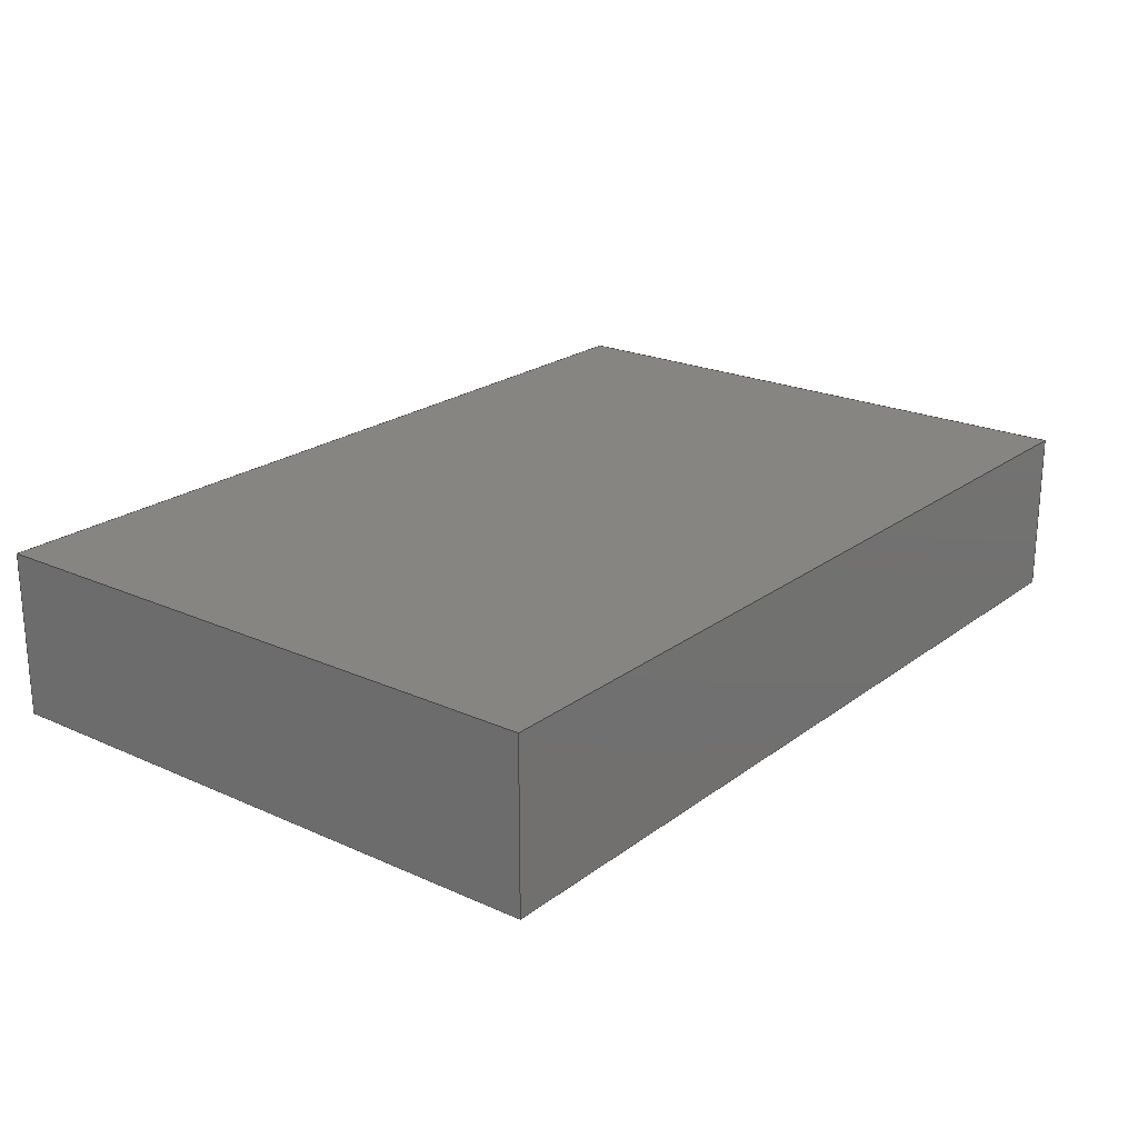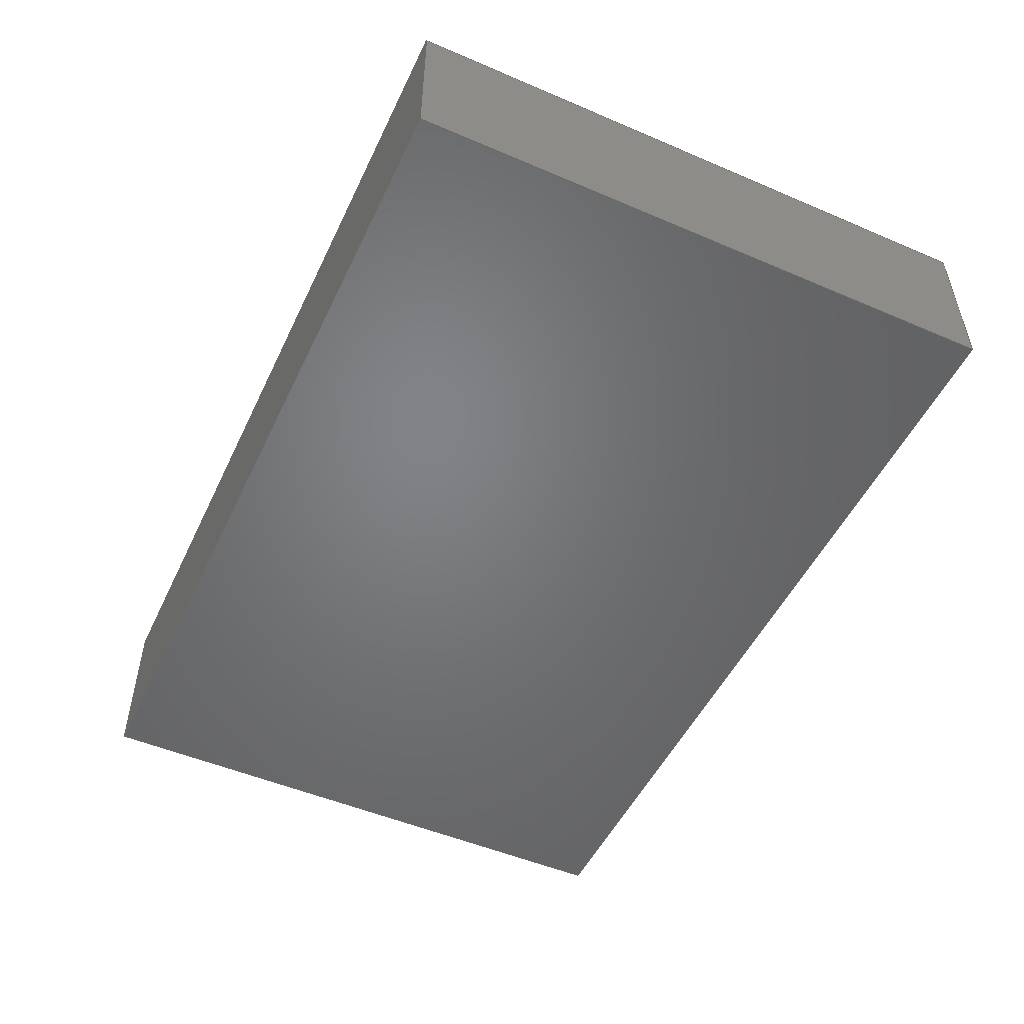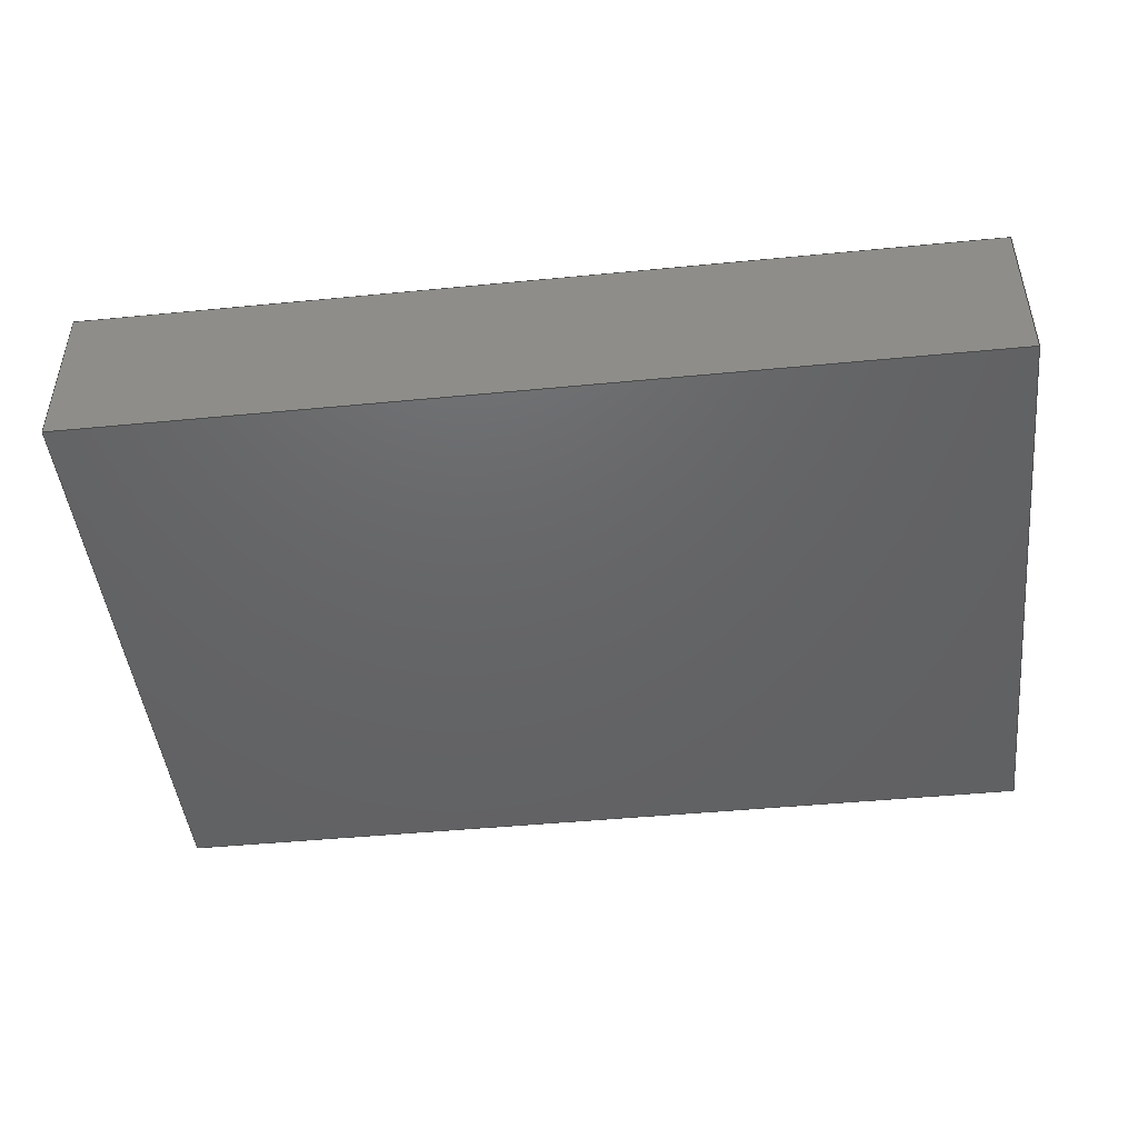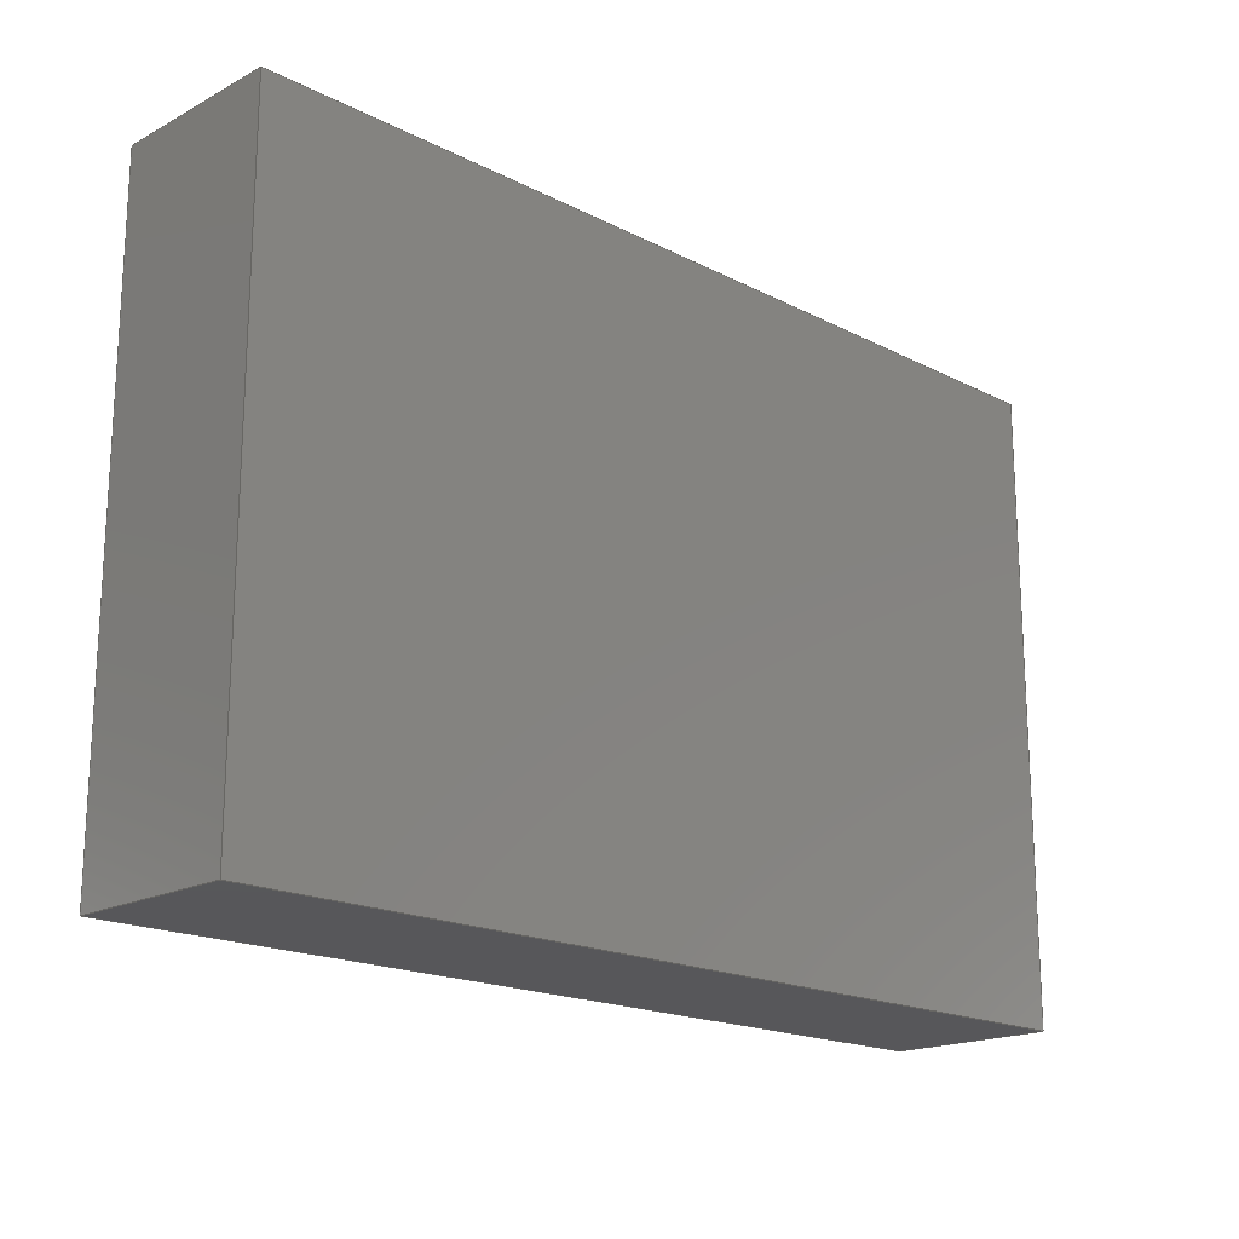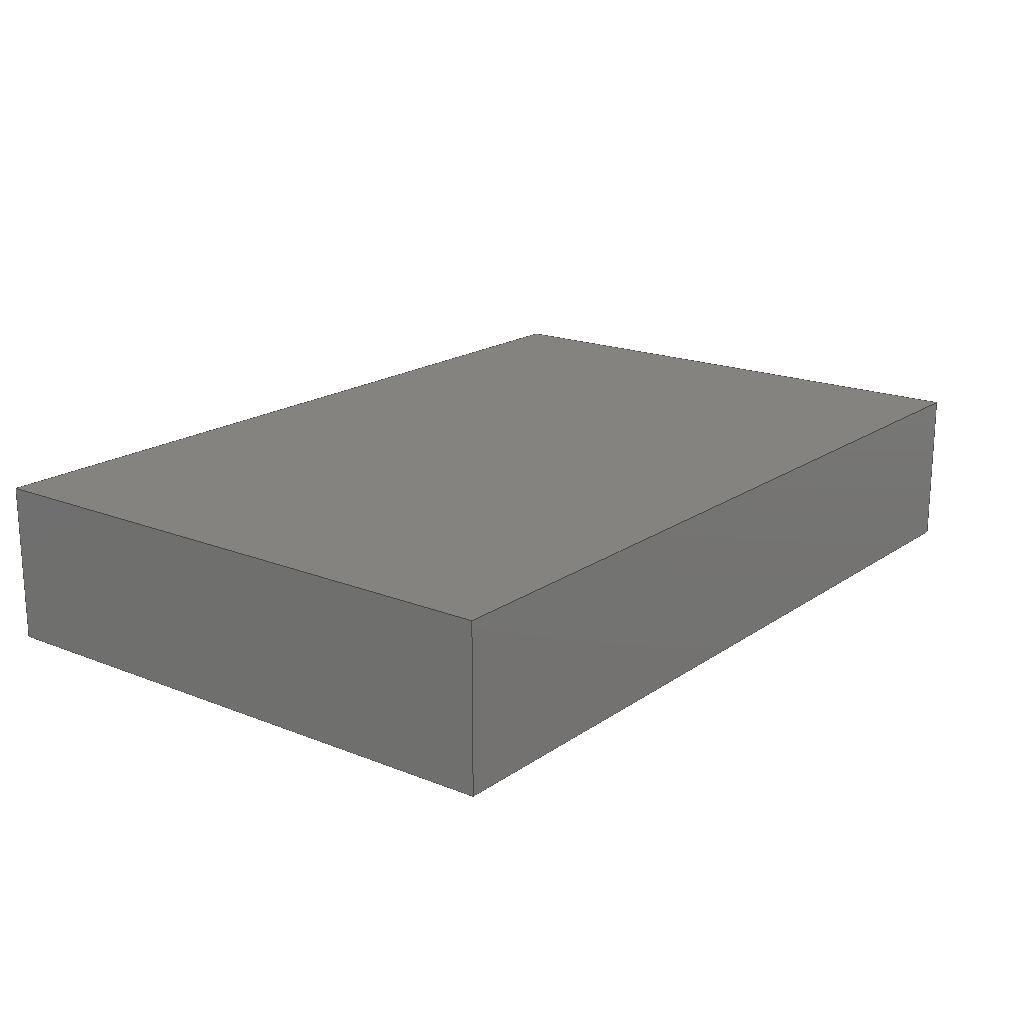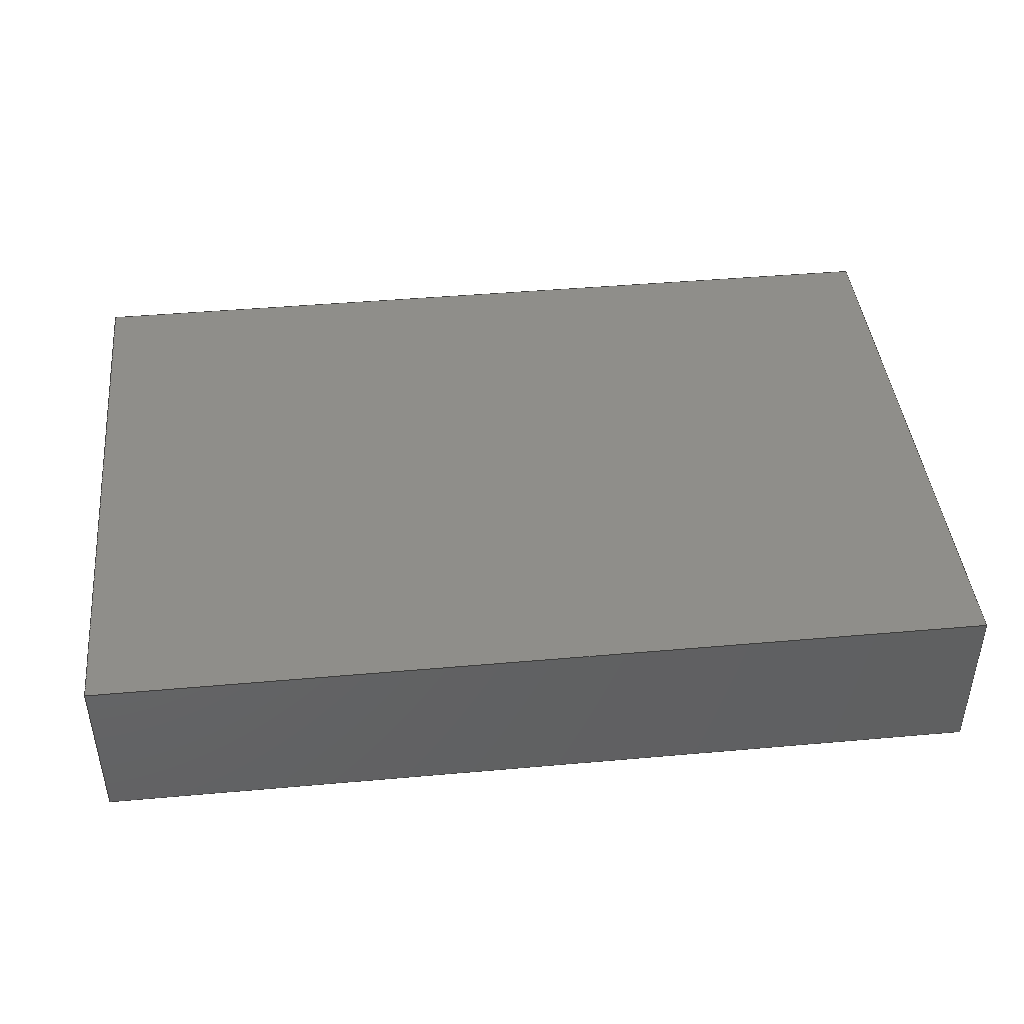
<metadata>
{"format":"iges","ext":"igs","renderer":"f3d","projection":"perspective","resolution":1024,"background":"white","views":[{"elev":22.0,"azim":128.1,"up":"+Y"},{"elev":-50.8,"azim":65.0,"up":"+Y"},{"elev":-46.2,"azim":-173.7,"up":"+Y"},{"elev":-18.2,"azim":-44.5,"up":"+Z"},{"elev":18.4,"azim":127.6,"up":"+Y"},{"elev":43.3,"azim":174.0,"up":"+Y"}]}
</metadata>
<code>

,,10HComponent7,10HComponent7,7Hunknown,7Hunknown,32,38,7,99,15,,1,2,2H
MM,1,0.08,15H2.021e+07,0.01,1e+04,7Hunknown,7Hunknown,11,0,;
     186       1                                                00000000
     186             -71       1       0                               0
     514       2                                                00010000
     514                       1       1                               0
     510       3                                                00010000
     510             -71       1       1                               0
     510       4                                                00010000
     510             -71       1       1                               0
     510       5                                                00010000
     510             -71       1       1                               0
     510       6                                                00010000
     510             -71       1       1                               0
     510       7                                                00010000
     510             -71       1       1                               0
     510       8                                                00010000
     510             -71       1       1                               0
     508       9                                                00010000
     508                       1       1                               0
     508      10                                                00010000
     508                       1       1                               0
     508      11                                                00010000
     508                       1       1                               0
     508      12                                                00010000
     508                       1       1                               0
     508      13                                                00010000
     508                       1       1                               0
     508      14                                                00010000
     508                       1       1                               0
     126      15                                                00010000
     126       0               3       0                               0
     126      18                                                00010000
     126       0               3       0                               0
     126      21                                                00010000
     126       0               3       0                               0
     126      24                                                00010000
     126       0               3       0                               0
     126      27                                                00010000
     126       0               3       0                               0
     126      30                                                00010000
     126       0               3       0                               0
     126      33                                                00010000
     126       0               2       0                               0
     126      35                                                00010000
     126       0               3       0                               0
     126      38                                                00010000
     126       0               3       0                               0
     126      41                                                00010000
     126       0               2       0                               0
     126      43                                                00010000
     126       0               3       0                               0
     126      46                                                00010000
     126       0               3       0                               0
     128      49                                                00010000
     128       0     -71       6       0                               0
     128      55                                                00010000
     128       0     -71       5       0                               0
     128      60                                                00010000
     128       0     -71       5       0                               0
     128      65                                                00010000
     128       0     -71       6       0                               0
     128      71                                                00010000
     128       0     -71       7       0                               0
     128      78                                                00010000
     128       0     -71       7       0                               0
     502      85                                                00010000
     502                       5       1                               0
     504      90                                                00010001
     504                       3       1                               0
     406      93                                                00000000
     406                       1      15                               0
     314      94                                                00000200
     314                       2       0                               0
186,3,1,0,0,1,69;                                                      1
514,6,5,1,7,1,9,1,11,1,13,1,15,1;                                      3
510,53,1,1,17;                                                         5
510,55,1,1,19;                                                         7
510,57,1,1,21;                                                         9
510,59,1,1,23;                                                        11
510,61,1,1,25;                                                        13
510,63,1,1,27;                                                        15
508,4,0,67,1,1,0,0,67,2,1,0,0,67,3,0,0,0,67,4,0,0;                    17
508,4,0,67,5,1,0,0,67,4,1,0,0,67,6,0,0,0,67,7,0,0;                    19
508,4,0,67,8,1,0,0,67,7,1,0,0,67,9,0,0,0,67,10,0,0;                   21
508,4,0,67,11,1,0,0,67,10,1,0,0,67,12,0,0,0,67,2,0,0;                 23
508,4,0,67,12,1,0,0,67,9,1,0,0,67,6,1,0,0,67,3,1,0;                   25
508,4,0,67,11,0,0,0,67,1,0,0,0,67,5,0,0,0,67,8,0,0;                   27
126,1,1,0,0,1,0,0,0,5.801,5.801,1,1,        29
-35,-1.573,32.98,-35,-1.573,         29
-25.02,0,5.801,0,0,0;                       29
126,1,1,0,0,1,0,0,0,8.6,8.6,1,1,-35,-1.573,            31
-25.02,51,-1.573,-25.02,0,8.6,      31
0,0,0;                                                             31
126,1,1,0,0,1,0,0,0,5.801,5.801,1,1,        33
51,-1.573,32.98,51,-1.573,           33
-25.02,0,5.801,0,0,0;                       33
126,1,1,0,0,1,0,0,0,8.6,8.6,1,1,-35,-1.573,            35
32.98,51,-1.573,32.98,0,8.6,        35
0,0,0;                                                             35
126,1,1,0,0,1,0,0,0,1.582,1.582,1,1,        37
-35,14.25,32.98,-35,-1.573,                    37
32.98,0,1.582,0,0,0;                        37
126,1,1,0,0,1,0,0,0,1.582,1.582,1,1,        39
51,14.25,32.98,51,-1.573,                      39
32.98,0,1.582,0,0,0;                        39
126,1,1,0,0,1,0,0,0,8.6,8.6,1,1,-35,14.25,32.98,      41
51,14.25,32.98,0,8.6,0,0,0;                           41
126,1,1,0,0,1,0,0,0,5.801,5.801,1,1,        43
-35,14.25,-25.02,-35,14.25,32.98,0,          43
5.801,0,0,0;                                            43
126,1,1,0,0,1,0,0,0,5.801,5.801,1,1,        45
51,14.25,-25.02,51,14.25,32.98,0,            45
5.801,0,0,0;                                            45
126,1,1,0,0,1,0,0,0,8.6,8.6,1,1,-35,14.25,                       47
-25.02,51,14.25,-25.02,0,8.6,0,0,0;        47
126,1,1,0,0,1,0,0,0,1.582,1.582,1,1,        49
-35,-1.573,-25.02,-35,14.25,                   49
-25.02,0,1.582,0,0,0;                       49
126,1,1,0,0,1,0,0,0,1.582,1.582,1,1,        51
51,-1.573,-25.02,51,14.25,                     51
-25.02,0,1.582,0,0,0;                       51
128,1,1,1,1,0,0,1,0,0,-0.001,-0.001,5.802,                 53
5.802,-0.001,-0.001,8.601,8.601,1,1,1,1,-35.01,        53
-1.573,32.99,-35.01,-1.573,            53
-25.03,51.01,-1.573,32.99,51.01,      53
-1.573,-25.03,-0.001,5.802,           53
-0.001,8.601;                                                         53
128,1,1,1,1,0,0,1,0,0,-0.001,-0.001,1.583,                 55
1.583,-0.001,-0.001,8.601,8.601,1,1,1,1,-35.01,        55
14.26,32.98,-35.01,-1.583,32.98,      55
51.01,14.26,32.98,51.01,-1.583,                  55
32.98,-0.001,1.583,-0.001,8.601;                55
128,1,1,1,1,0,0,1,0,0,-0.001,-0.001,5.802,                 57
5.802,-0.001,-0.001,8.601,8.601,1,1,1,1,-35.01,        57
14.25,-25.03,-35.01,14.25,32.99,51.01,          57
14.25,-25.03,51.01,14.25,32.99,-0.001,          57
5.802,-0.001,8.601;                                        57
128,1,1,1,1,0,0,1,0,0,-0.001,-0.001,1.583,                 59
1.583,-0.001,-0.001,8.601,8.601,1,1,1,1,-35.01,        59
-1.583,-25.02,-35.01,14.26,                      59
-25.02,51.01,-1.583,-25.02,           59
51.01,14.26,-25.02,-0.001,1.583,-0.001,         59
8.601;                                                                59
128,1,1,1,1,0,0,1,0,0,-2.901,-2.901,            61
2.901,2.901,-0.7922,                 61
-0.7922,0.7922,0.7922,1,1,1,      61
1,51,-1.583,32.99,51,-1.583,        61
-25.03,51,14.26,32.99,51,14.26,               61
-25.03,-2.901,2.901,                 61
-0.7922,0.7922;                                 61
128,1,1,1,1,0,0,1,0,0,-2.901,-2.901,            63
2.901,2.901,-0.7922,                 63
-0.7922,0.7922,0.7922,1,1,1,      63
1,-35,-1.583,-25.03,-35,                      63
-1.583,32.99,-35,14.26,-25.03,       63
-35,14.26,32.99,-2.901,2.901,       63
-0.7922,0.7922;                                 63
502,8,-35,-1.573,32.98,-35,                    65
-1.573,-25.02,51,-1.573,              65
-25.02,51,-1.573,32.98,-35,         65
14.25,32.98,51,14.25,32.98,-35,14.25,         65
-25.02,51,14.25,-25.02;                        65
504,12,29,65,1,65,2,31,65,2,65,3,33,65,4,65,3,35,65,1,65,4,37,        67
65,5,65,1,39,65,6,65,4,41,65,5,65,6,43,65,7,65,5,45,65,8,65,6,        67
47,65,7,65,8,49,65,2,65,7,51,65,3,65,8;                               67
406,1,5HBody1;                                                        69
314,62.75,62.75,62.75,13HSteel       71
- Satin;                                                              71
S      1G      2D     72P     95
</code>
